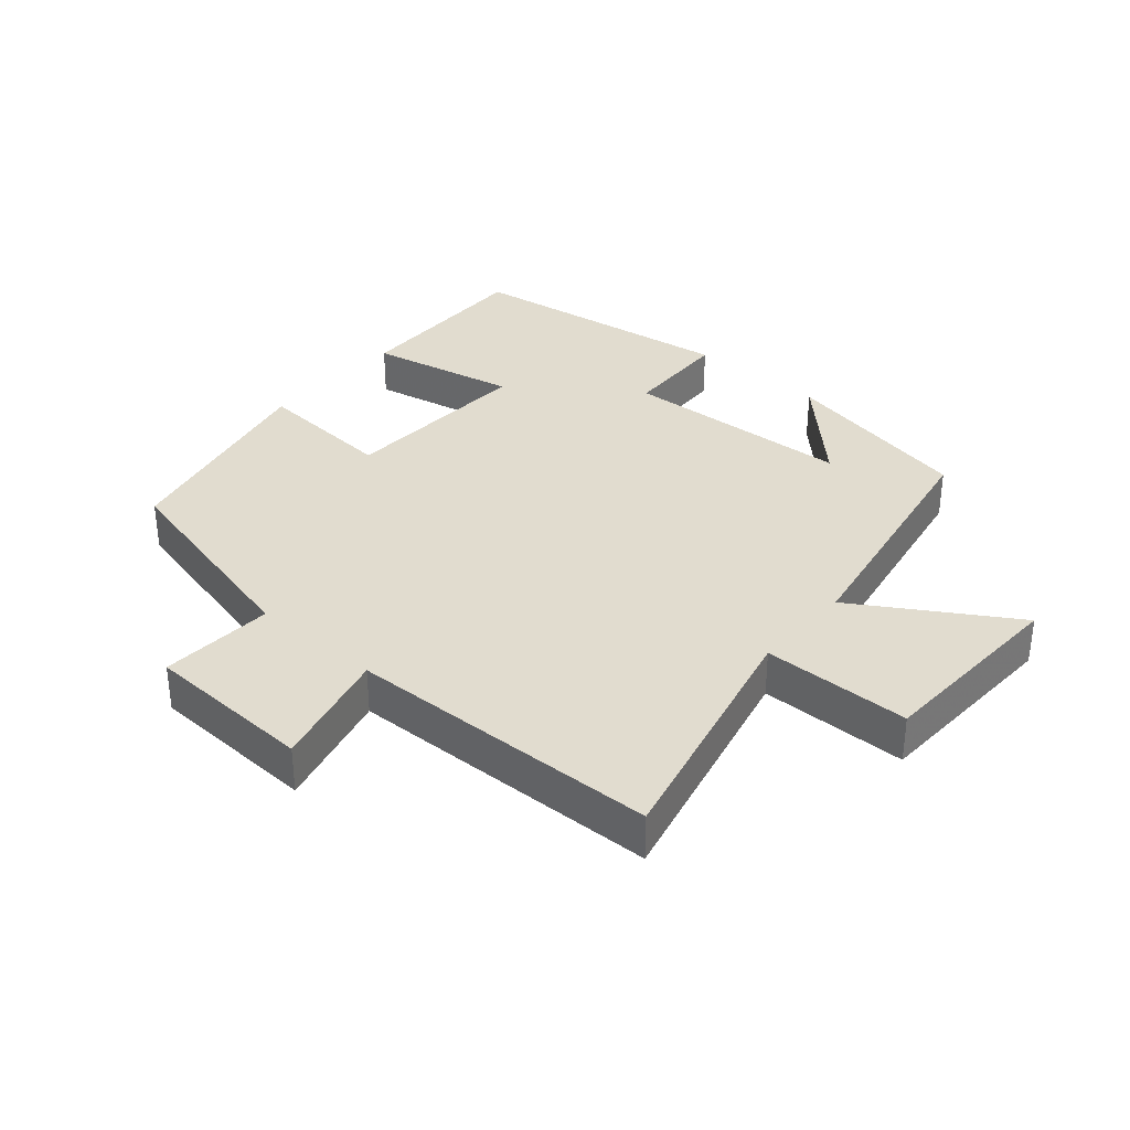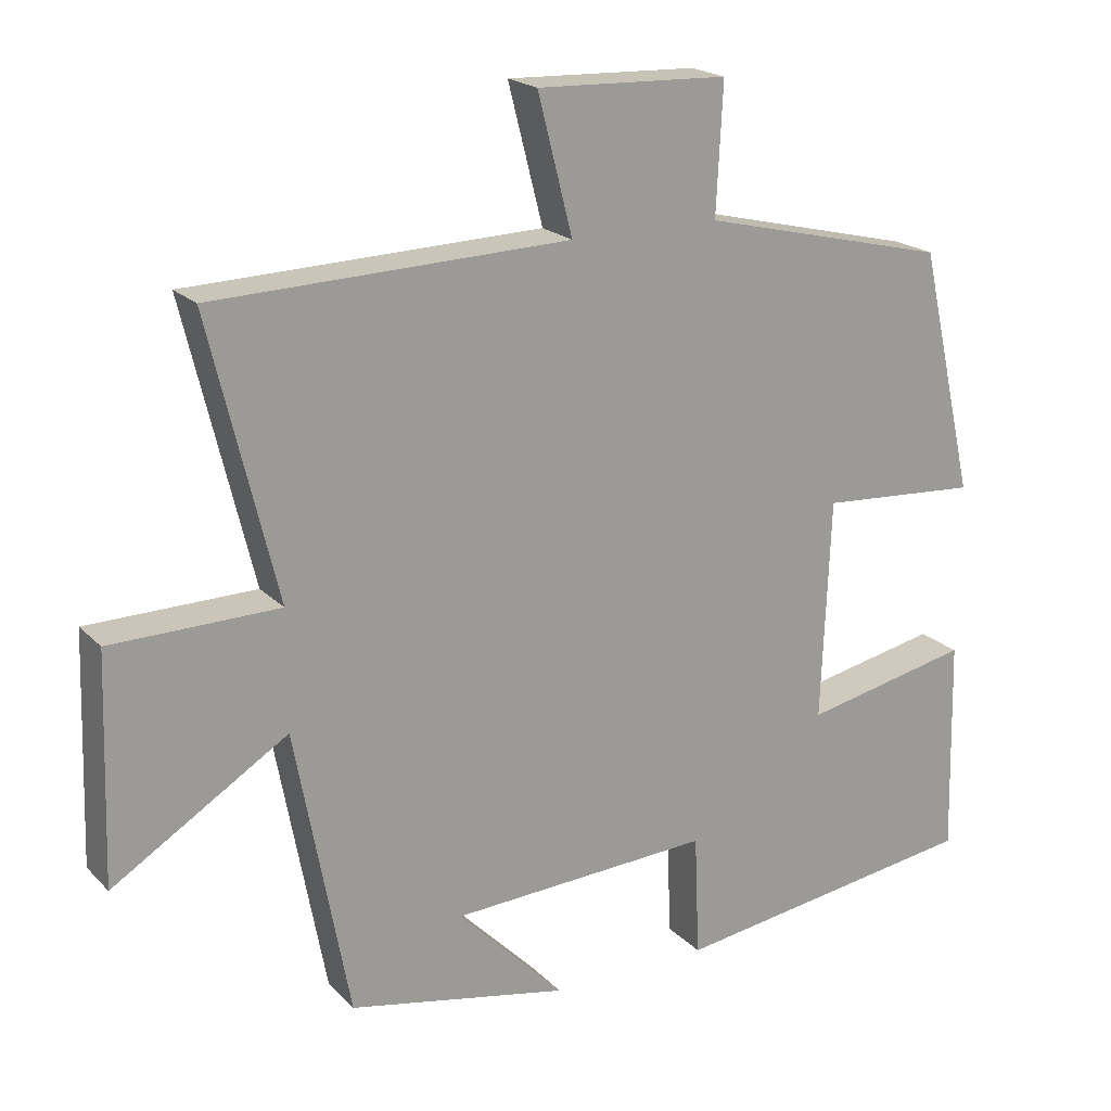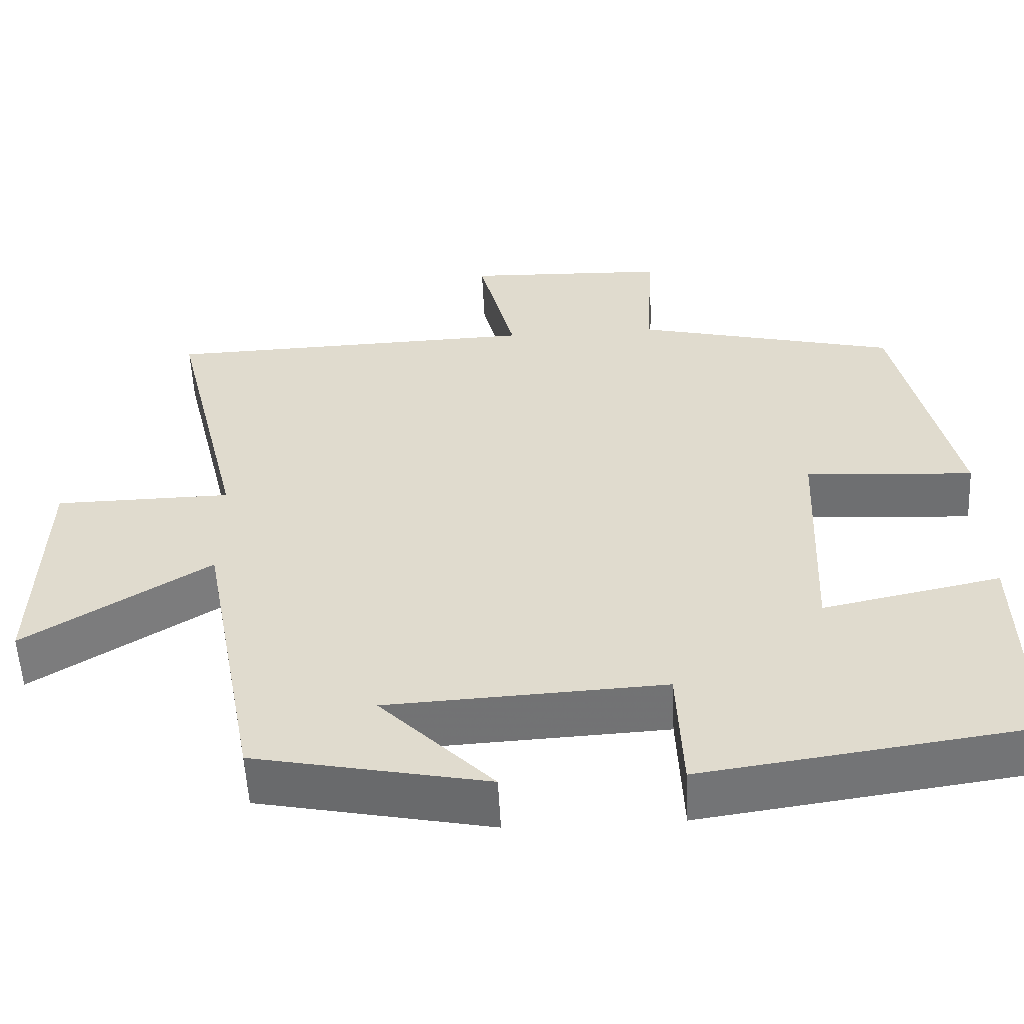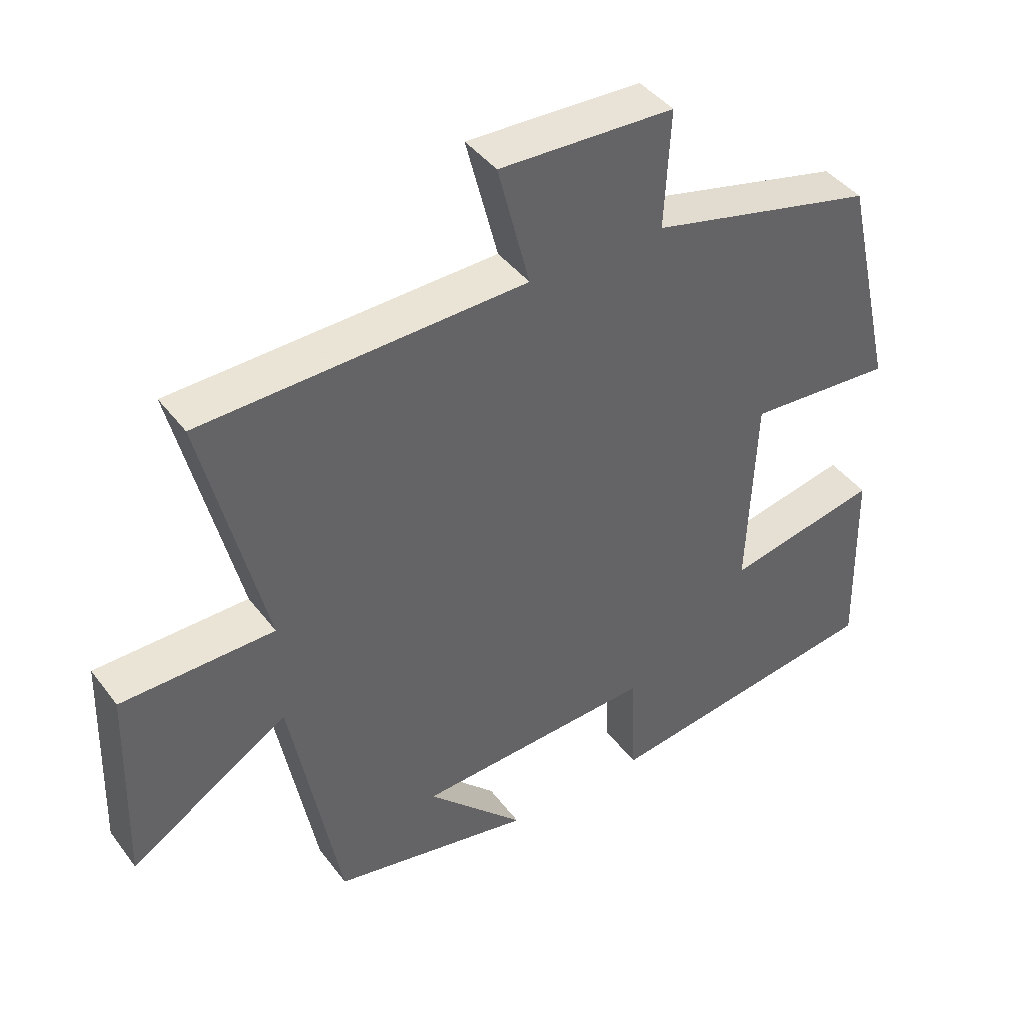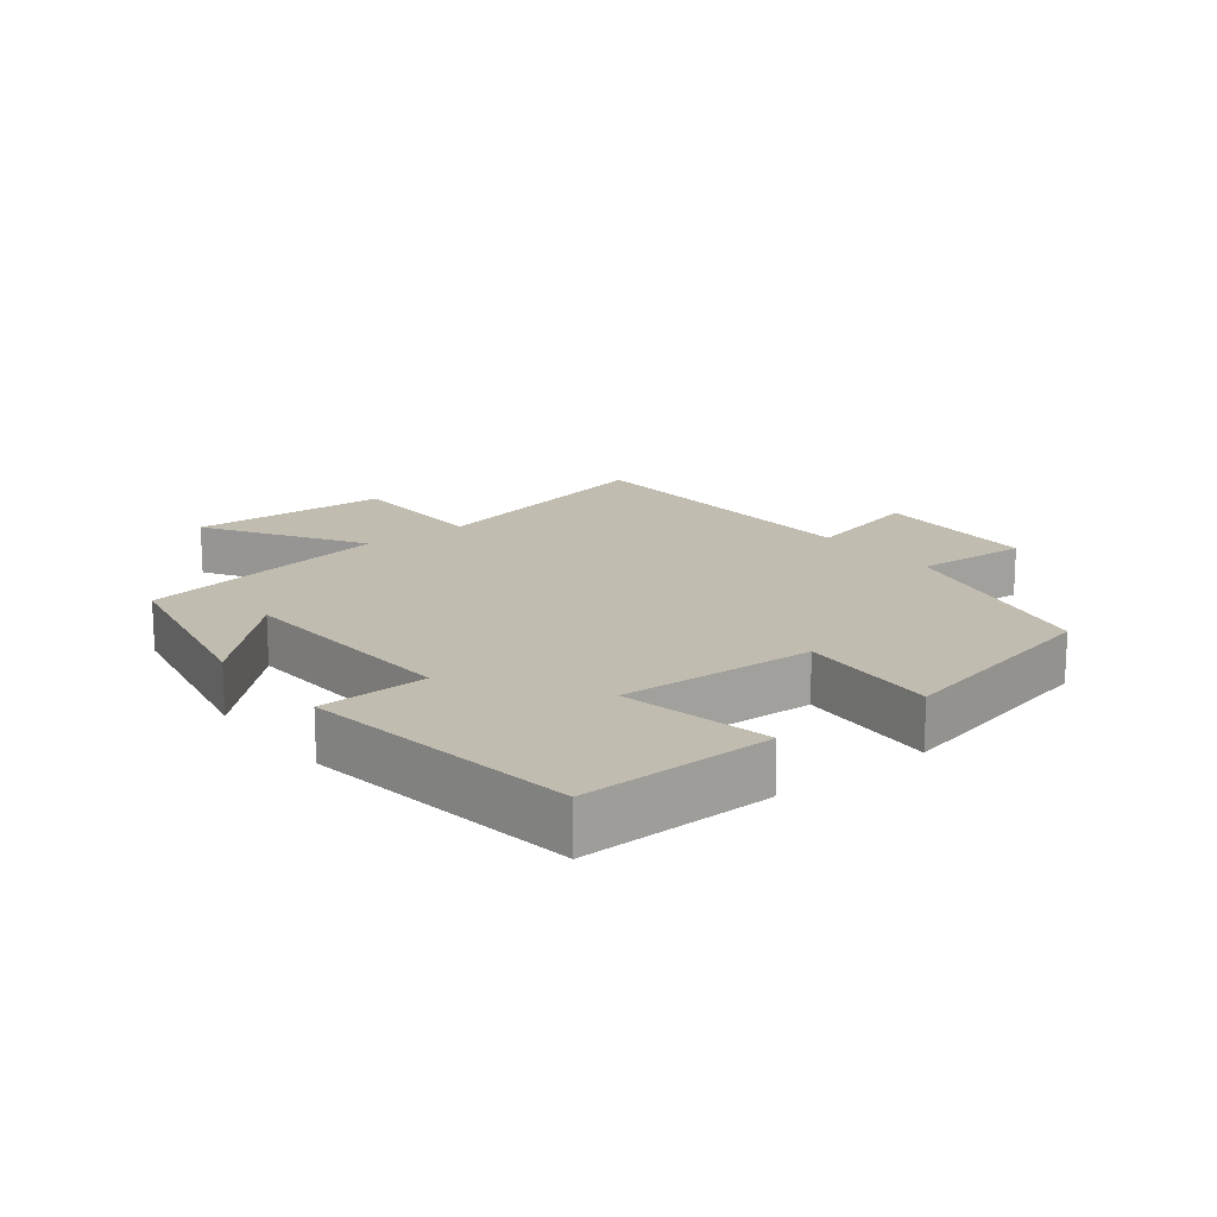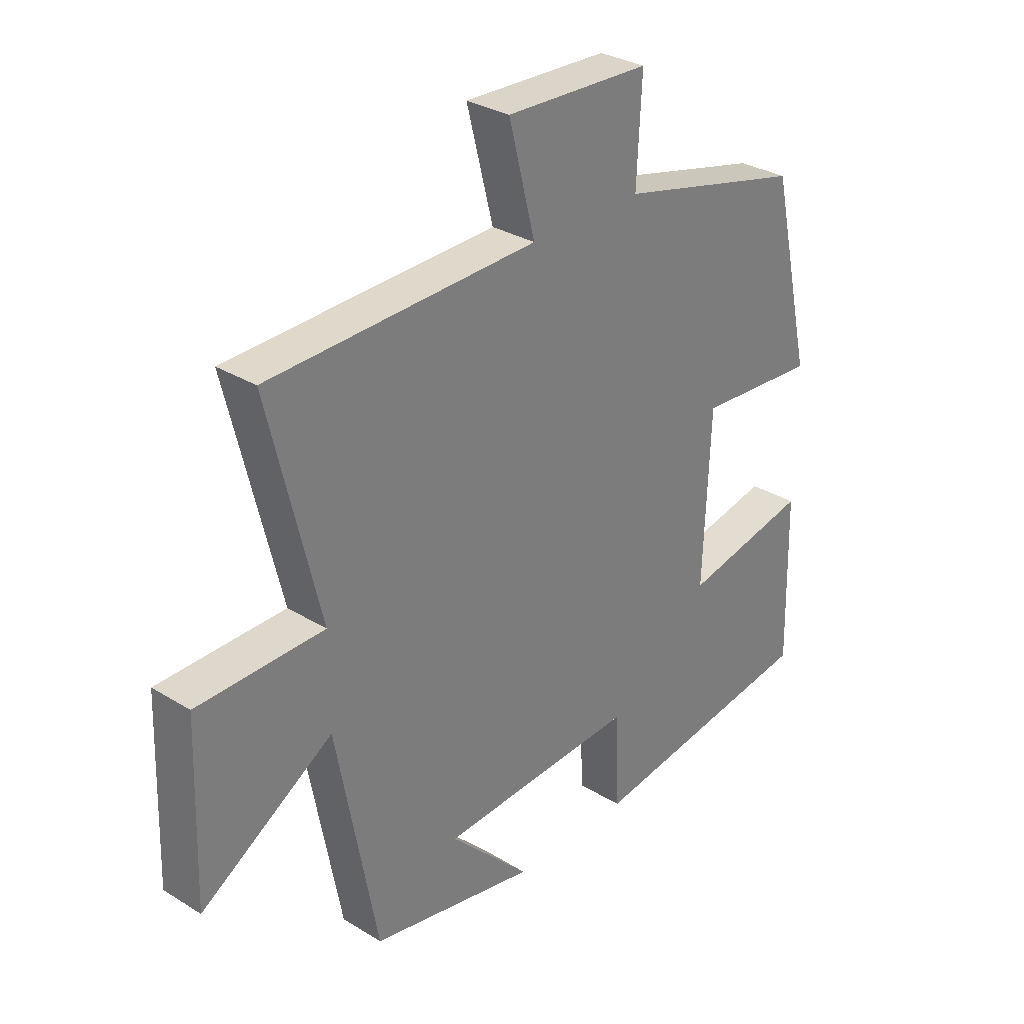
<metadata>
{"format":"obj","ext":"obj","renderer":"f3d","projection":"perspective","resolution":1024,"background":"white","views":[{"elev":34.2,"azim":41.0,"up":"+Y"},{"elev":20.1,"azim":149.7,"up":"+Z"},{"elev":-55.3,"azim":-177.1,"up":"+Z"},{"elev":42.3,"azim":146.1,"up":"+Z"},{"elev":16.4,"azim":-128.0,"up":"+Y"},{"elev":30.8,"azim":131.5,"up":"+Z"}]}
</metadata>
<code>
v -0.424 0.07 0.419
v -0.09 0.07 0.5
v -0.099 0.07 0.674
v 0.159 0.07 0.684
v 0.112 0.07 0.5
v 0.591 0.07 0.486
v 0.5 0.07 0.11
v 0.726 0.07 0.107
v 0.736 0.07 -0.197
v 0.5 0.07 -0.05
v 0.427 0.07 -0.44
v 0.129 0.07 -0.5
v 0.274 0.07 -0.353
v -0.08 0.07 -0.335
v -0.087 0.07 -0.5
v -0.507 0.07 -0.441
v -0.5 0.07 -0.149
v -0.273 0.07 -0.196
v -0.285 0.07 0.102
v -0.5 0.07 0.087
v -0.424 0 0.419
v -0.09 0 0.5
v -0.099 0 0.674
v 0.159 0 0.684
v 0.112 0 0.5
v 0.591 0 0.486
v 0.5 0 0.11
v 0.726 0 0.107
v 0.736 0 -0.197
v 0.5 0 -0.05
v 0.427 0 -0.44
v 0.129 0 -0.5
v 0.274 0 -0.353
v -0.08 0 -0.335
v -0.087 0 -0.5
v -0.507 0 -0.441
v -0.5 0 -0.149
v -0.273 0 -0.196
v -0.285 0 0.102
v -0.5 0 0.087
f 19 20 1 2
f 18 19 2
f 15 16 17 18
f 14 15 18 2
f 13 14 2
f 11 12 13
f 10 11 13 2
f 7 8 9 10
f 7 10 2 3
f 5 6 7
f 5 7 3
f 3 4 5
f 22 21 40 39
f 22 39 38
f 38 37 36 35
f 22 38 35 34
f 22 34 33
f 33 32 31
f 22 33 31 30
f 30 29 28 27
f 23 22 30 27
f 27 26 25
f 23 27 25
f 25 24 23
f 1 21 22 2
f 2 22 23 3
f 3 23 24 4
f 4 24 25 5
f 5 25 26 6
f 6 26 27 7
f 7 27 28 8
f 8 28 29 9
f 9 29 30 10
f 10 30 31 11
f 11 31 32 12
f 12 32 33 13
f 13 33 34 14
f 14 34 35 15
f 15 35 36 16
f 16 36 37 17
f 17 37 38 18
f 18 38 39 19
f 19 39 40 20
f 20 40 21 1

</code>
